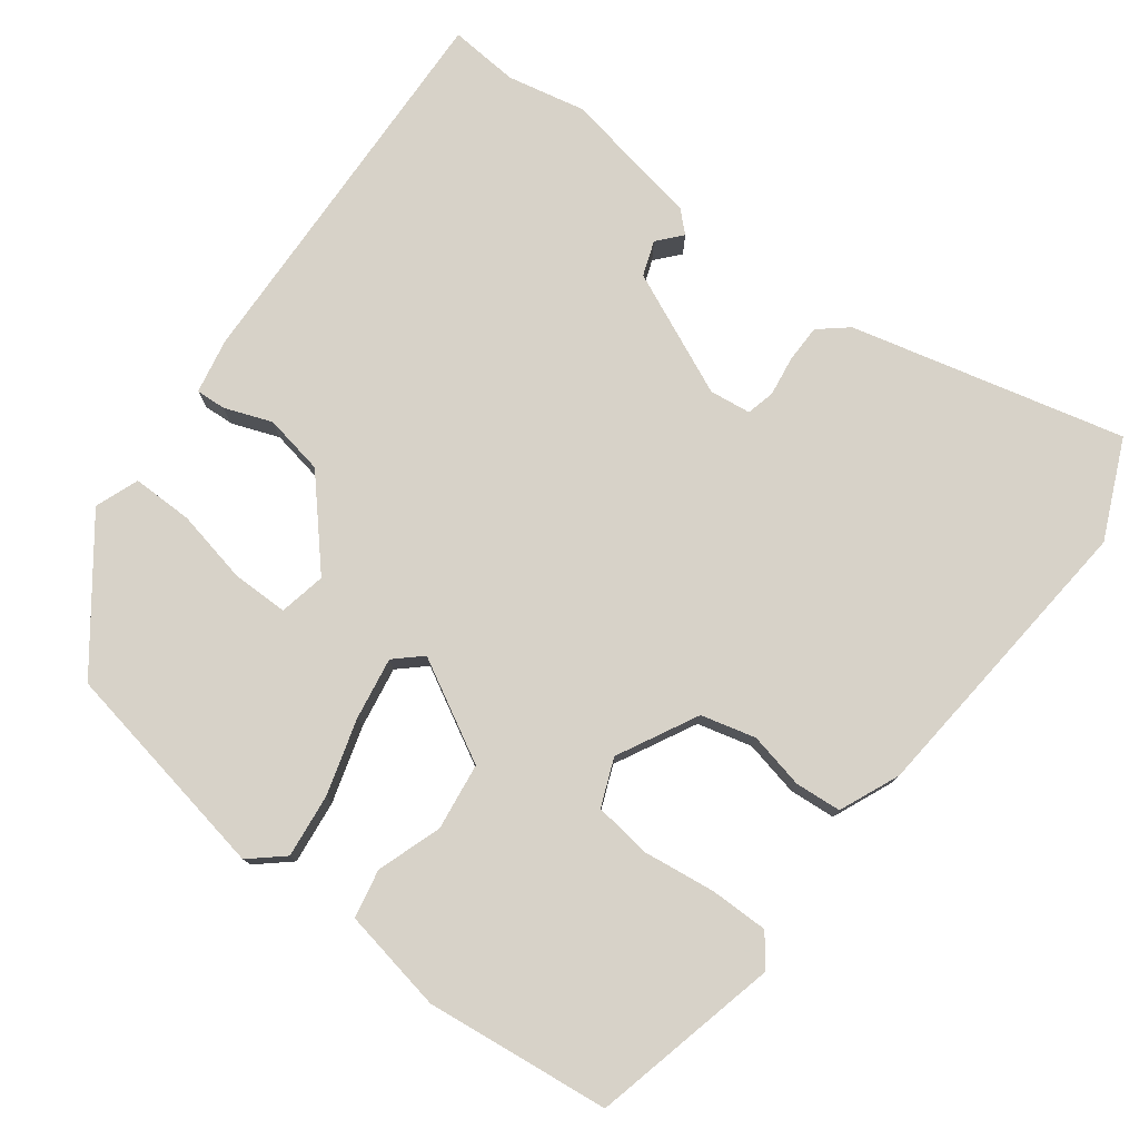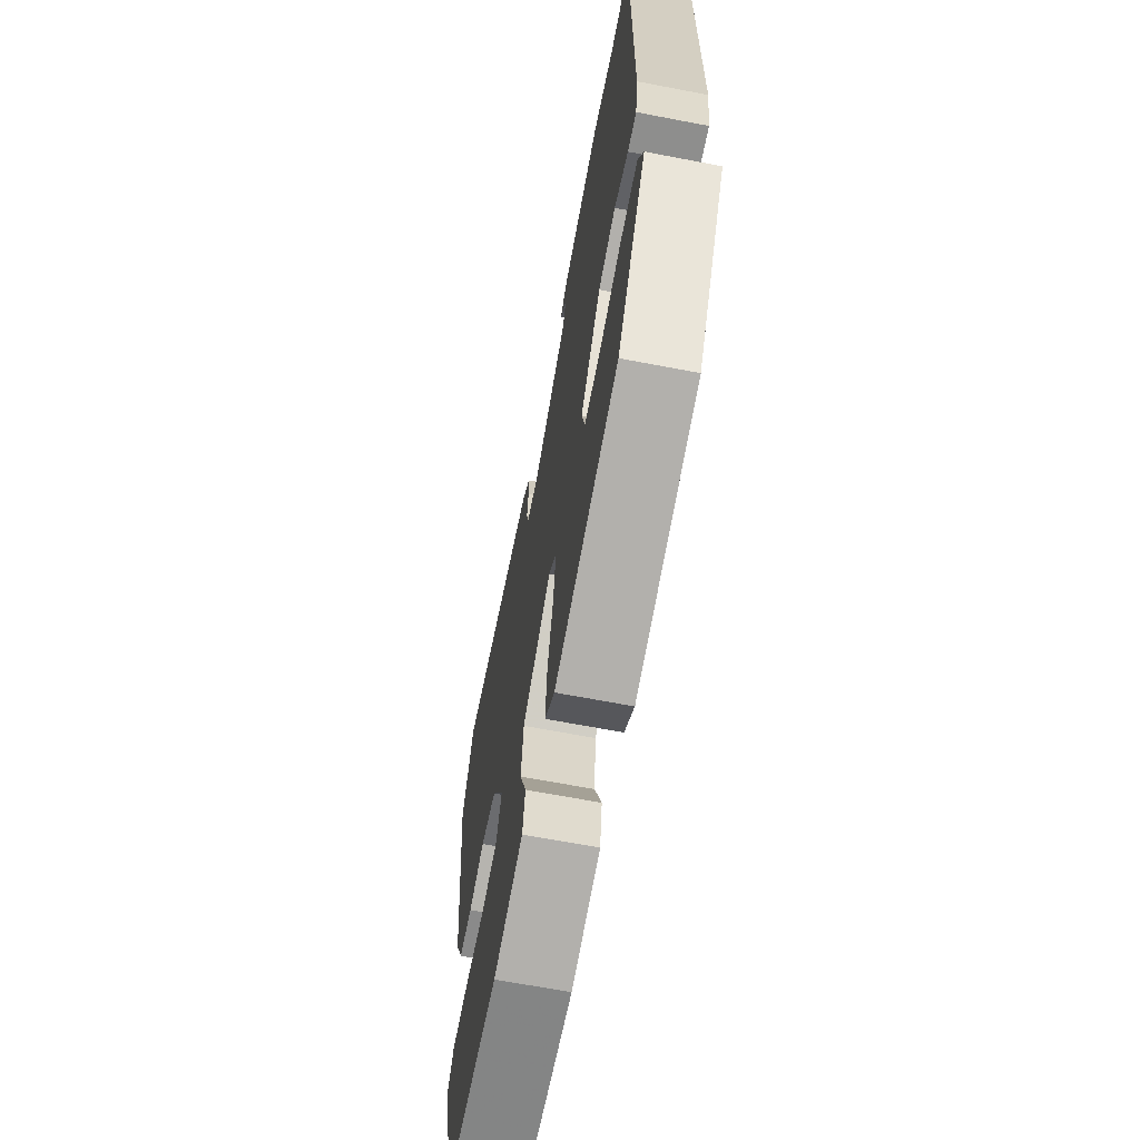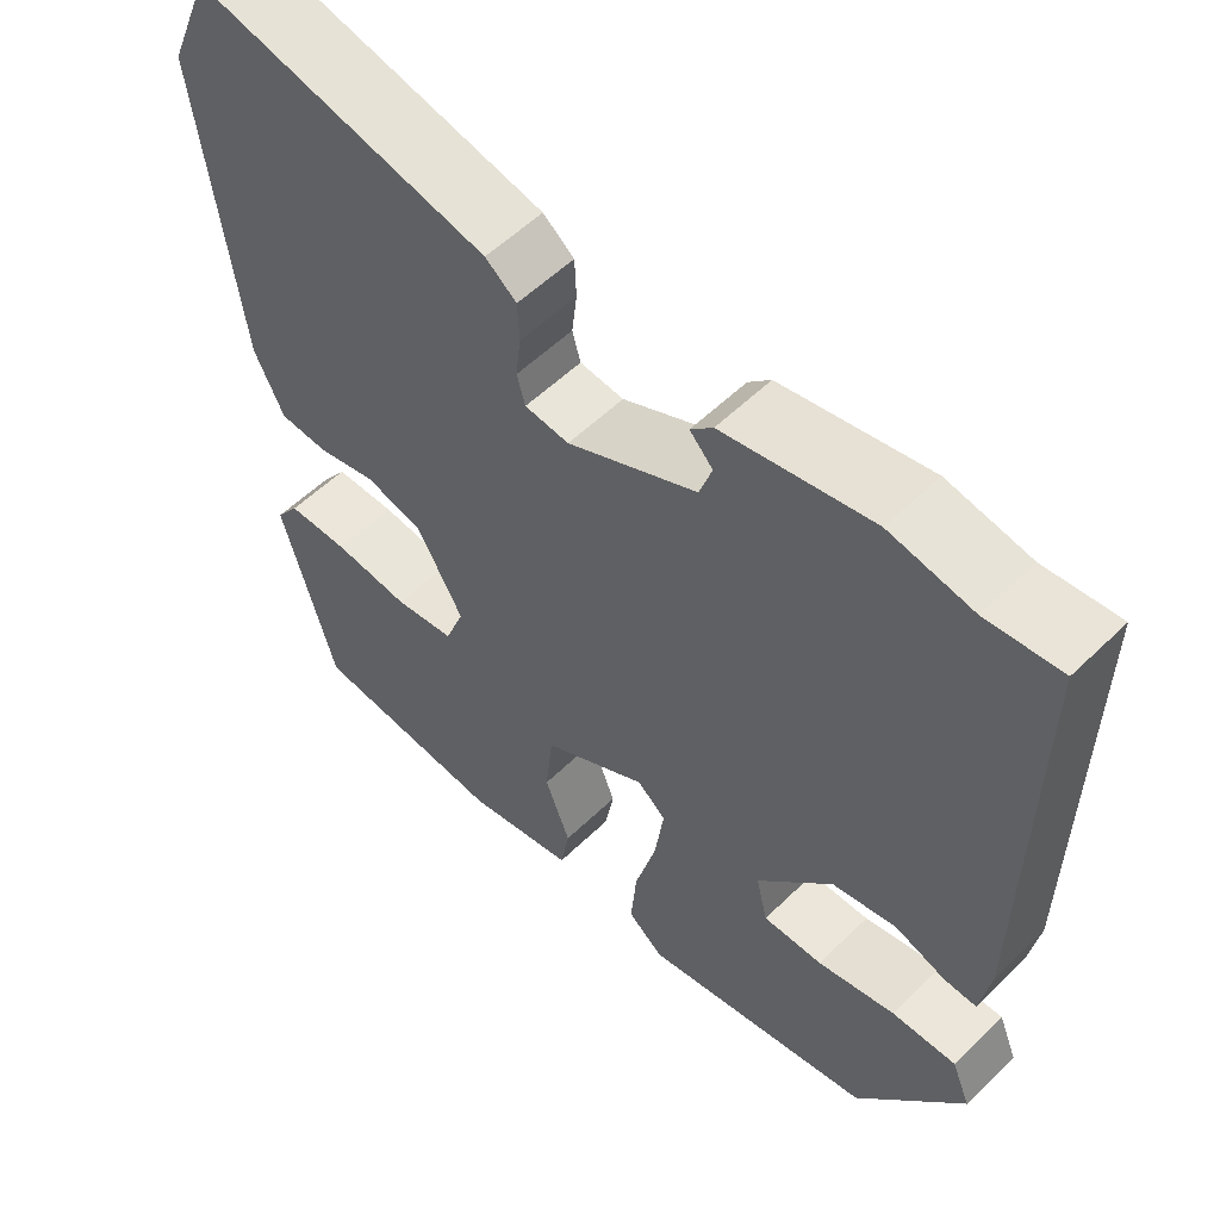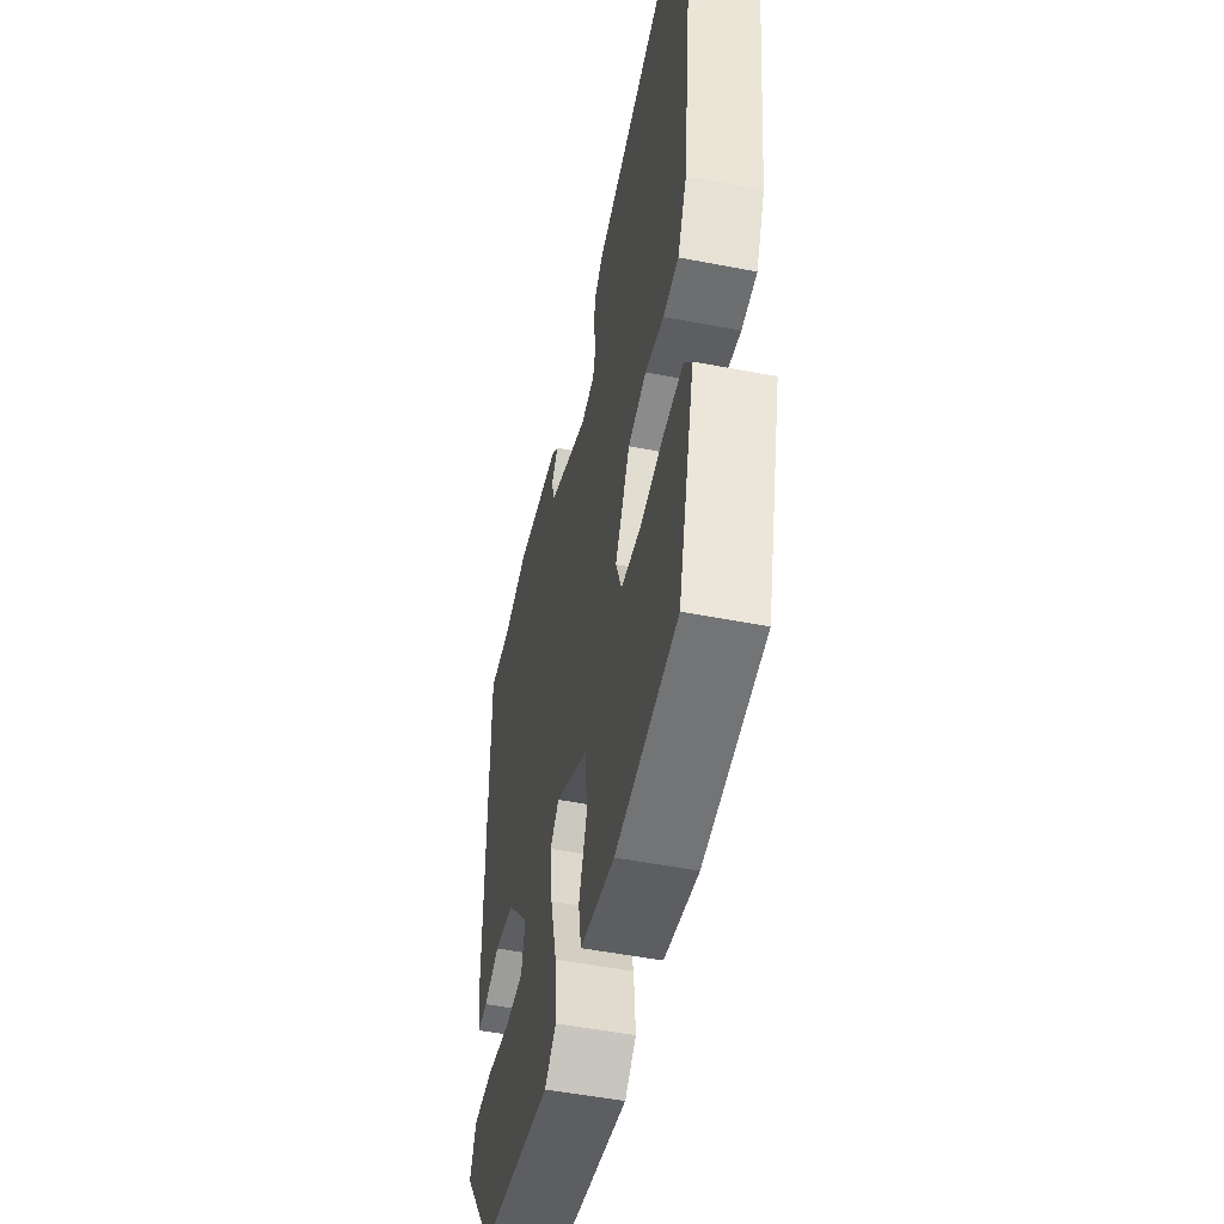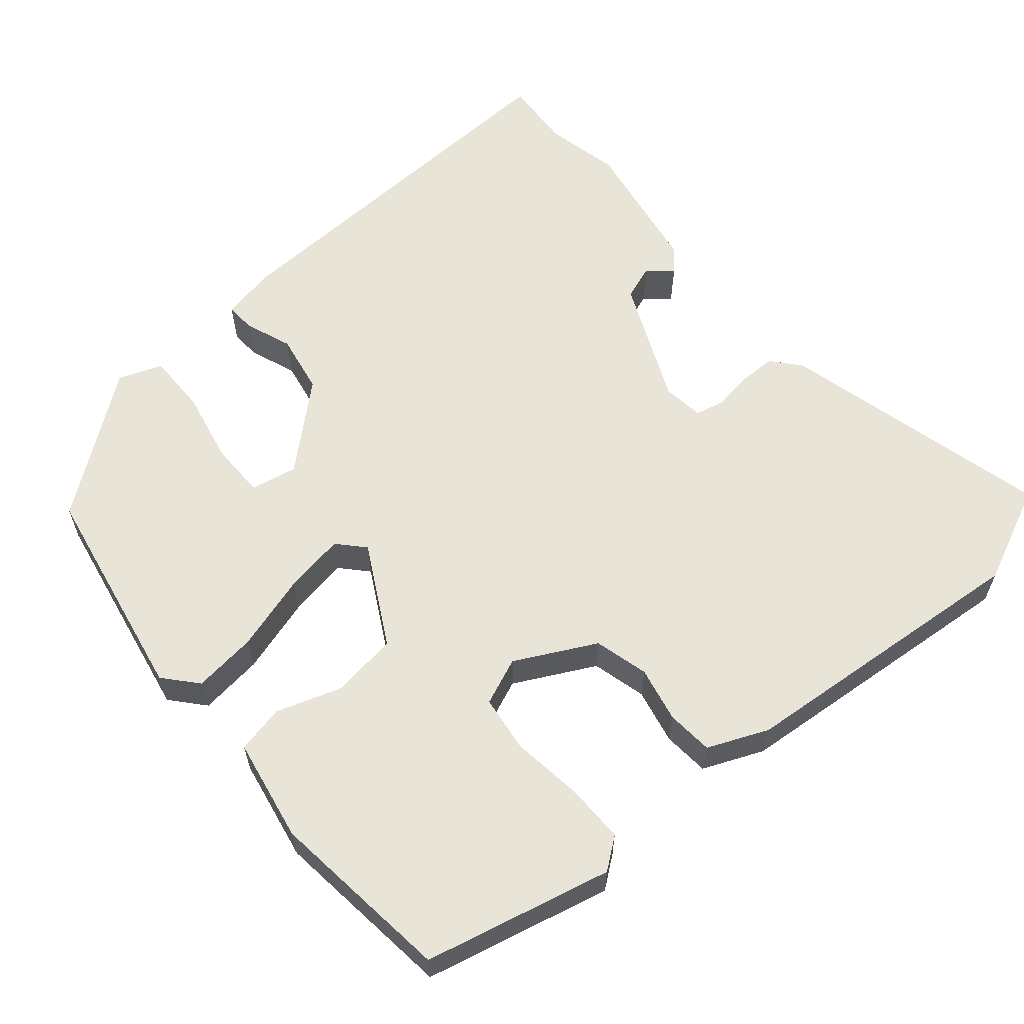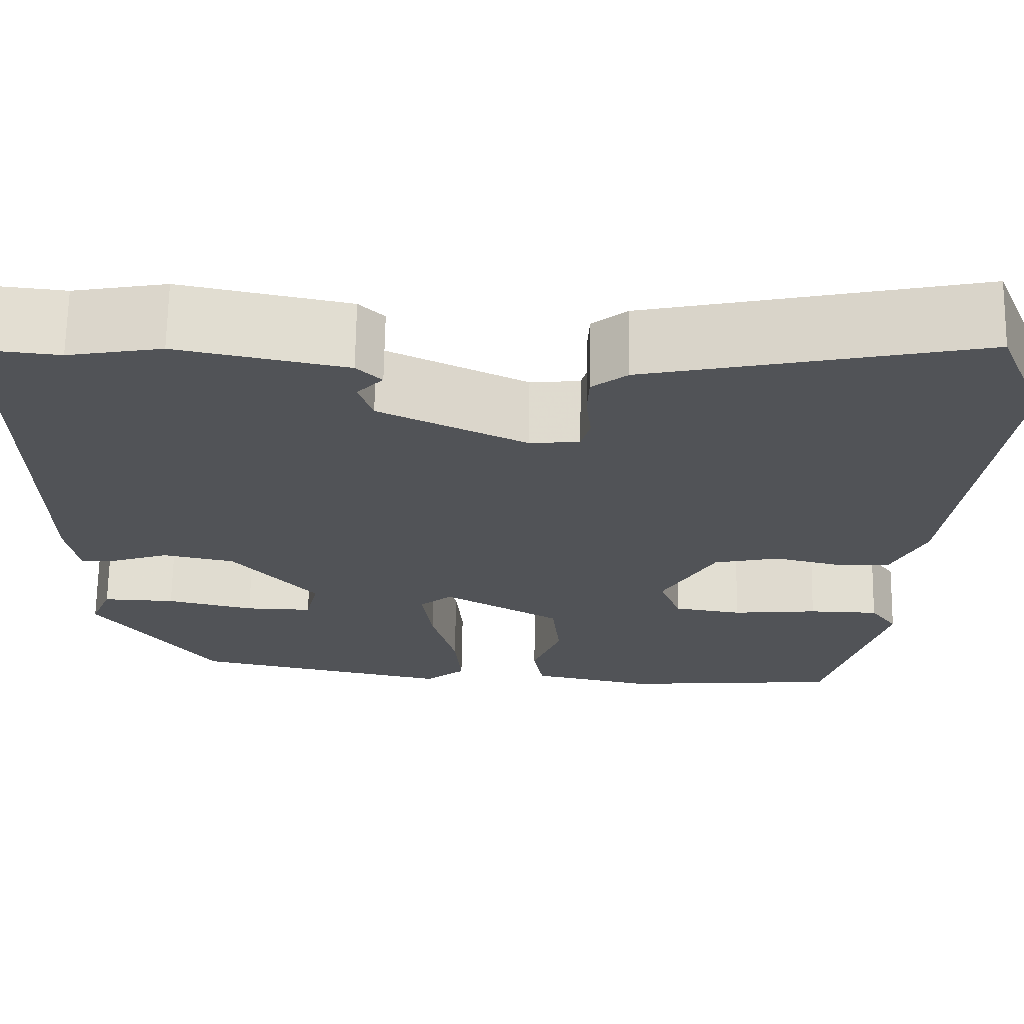
<metadata>
{"format":"obj","ext":"obj","renderer":"f3d","projection":"perspective","resolution":1024,"background":"white","views":[{"elev":77.4,"azim":-144.8,"up":"+Y"},{"elev":-66.4,"azim":79.1,"up":"+Z"},{"elev":56.0,"azim":44.6,"up":"+Z"},{"elev":-51.3,"azim":-101.9,"up":"+Z"},{"elev":60.4,"azim":-132.2,"up":"+Y"},{"elev":68.3,"azim":-179.1,"up":"+Z"}]}
</metadata>
<code>
v 0.426 0.07 0.492
v 0.516 0.07 0.502
v 0.512 0.07 -0.008
v 0.5 0.07 -0.08
v 0.461 0.07 -0.079
v 0.399 0.07 -0.058
v 0.321 0.07 -0.075
v 0.23 0.07 -0.184
v 0.244 0.07 -0.244
v 0.317 0.07 -0.242
v 0.412 0.07 -0.219
v 0.491 0.07 -0.216
v 0.514 0.07 -0.272
v 0.385 0.07 -0.455
v 0.101 0.07 -0.517
v 0.057 0.07 -0.481
v 0.064 0.07 -0.398
v 0.09 0.07 -0.299
v 0.101 0.07 -0.218
v 0.066 0.07 -0.188
v -0.062 0.07 -0.263
v -0.071 0.07 -0.35
v -0.04 0.07 -0.433
v -0.051 0.07 -0.496
v -0.184 0.07 -0.525
v -0.423 0.07 -0.505
v -0.488 0.07 -0.265
v -0.459 0.07 -0.224
v -0.383 0.07 -0.222
v -0.29 0.07 -0.231
v -0.216 0.07 -0.219
v -0.193 0.07 -0.157
v -0.25 0.07 -0.055
v -0.321 0.07 -0.039
v -0.393 0.07 -0.057
v -0.453 0.07 -0.054
v -0.489 0.07 0.023
v -0.536 0.07 0.412
v -0.483 0.07 0.541
v -0.126 0.07 0.465
v -0.088 0.07 0.435
v -0.086 0.07 0.386
v -0.092 0.07 0.334
v -0.082 0.07 0.297
v -0.028 0.07 0.292
v 0.13 0.07 0.369
v 0.145 0.07 0.415
v 0.117 0.07 0.445
v 0.144 0.07 0.472
v 0.325 0.07 0.51
v 0.426 0 0.492
v 0.516 0 0.502
v 0.512 0 -0.008
v 0.5 0 -0.08
v 0.461 0 -0.079
v 0.399 0 -0.058
v 0.321 0 -0.075
v 0.23 0 -0.184
v 0.244 0 -0.244
v 0.317 0 -0.242
v 0.412 0 -0.219
v 0.491 0 -0.216
v 0.514 0 -0.272
v 0.385 0 -0.455
v 0.101 0 -0.517
v 0.057 0 -0.481
v 0.064 0 -0.398
v 0.09 0 -0.299
v 0.101 0 -0.218
v 0.066 0 -0.188
v -0.062 0 -0.263
v -0.071 0 -0.35
v -0.04 0 -0.433
v -0.051 0 -0.496
v -0.184 0 -0.525
v -0.423 0 -0.505
v -0.488 0 -0.265
v -0.459 0 -0.224
v -0.383 0 -0.222
v -0.29 0 -0.231
v -0.216 0 -0.219
v -0.193 0 -0.157
v -0.25 0 -0.055
v -0.321 0 -0.039
v -0.393 0 -0.057
v -0.453 0 -0.054
v -0.489 0 0.023
v -0.536 0 0.412
v -0.483 0 0.541
v -0.126 0 0.465
v -0.088 0 0.435
v -0.086 0 0.386
v -0.092 0 0.334
v -0.082 0 0.297
v -0.028 0 0.292
v 0.13 0 0.369
v 0.145 0 0.415
v 0.117 0 0.445
v 0.144 0 0.472
v 0.325 0 0.51
f 47 48 49 50
f 46 47 50 1
f 45 46 1 2
f 40 41 42 43
f 38 39 40 43
f 38 43 44
f 37 38 44
f 34 35 36 37
f 33 34 37 44
f 32 33 44 45
f 27 28 29 30
f 27 30 31
f 26 27 31
f 25 26 31
f 22 23 24 25
f 21 22 25 31
f 20 21 31 32
f 15 16 17 18
f 15 18 19
f 14 15 19
f 10 11 12 13
f 9 10 13 14
f 3 4 5 6
f 3 6 7
f 2 3 7
f 20 32 45 2
f 9 14 19 20
f 8 9 20
f 2 7 8 20
f 100 99 98 97
f 51 100 97 96
f 52 51 96 95
f 93 92 91 90
f 93 90 89 88
f 94 93 88
f 94 88 87
f 87 86 85 84
f 94 87 84 83
f 95 94 83 82
f 80 79 78 77
f 81 80 77
f 81 77 76
f 81 76 75
f 75 74 73 72
f 81 75 72 71
f 82 81 71 70
f 68 67 66 65
f 69 68 65
f 69 65 64
f 63 62 61 60
f 64 63 60 59
f 56 55 54 53
f 57 56 53
f 57 53 52
f 52 95 82 70
f 70 69 64 59
f 70 59 58
f 70 58 57 52
f 1 51 52 2
f 2 52 53 3
f 3 53 54 4
f 4 54 55 5
f 5 55 56 6
f 6 56 57 7
f 7 57 58 8
f 8 58 59 9
f 9 59 60 10
f 10 60 61 11
f 11 61 62 12
f 12 62 63 13
f 13 63 64 14
f 14 64 65 15
f 15 65 66 16
f 16 66 67 17
f 17 67 68 18
f 18 68 69 19
f 19 69 70 20
f 20 70 71 21
f 21 71 72 22
f 22 72 73 23
f 23 73 74 24
f 24 74 75 25
f 25 75 76 26
f 26 76 77 27
f 27 77 78 28
f 28 78 79 29
f 29 79 80 30
f 30 80 81 31
f 31 81 82 32
f 32 82 83 33
f 33 83 84 34
f 34 84 85 35
f 35 85 86 36
f 36 86 87 37
f 37 87 88 38
f 38 88 89 39
f 39 89 90 40
f 40 90 91 41
f 41 91 92 42
f 42 92 93 43
f 43 93 94 44
f 44 94 95 45
f 45 95 96 46
f 46 96 97 47
f 47 97 98 48
f 48 98 99 49
f 49 99 100 50
f 50 100 51 1

</code>
